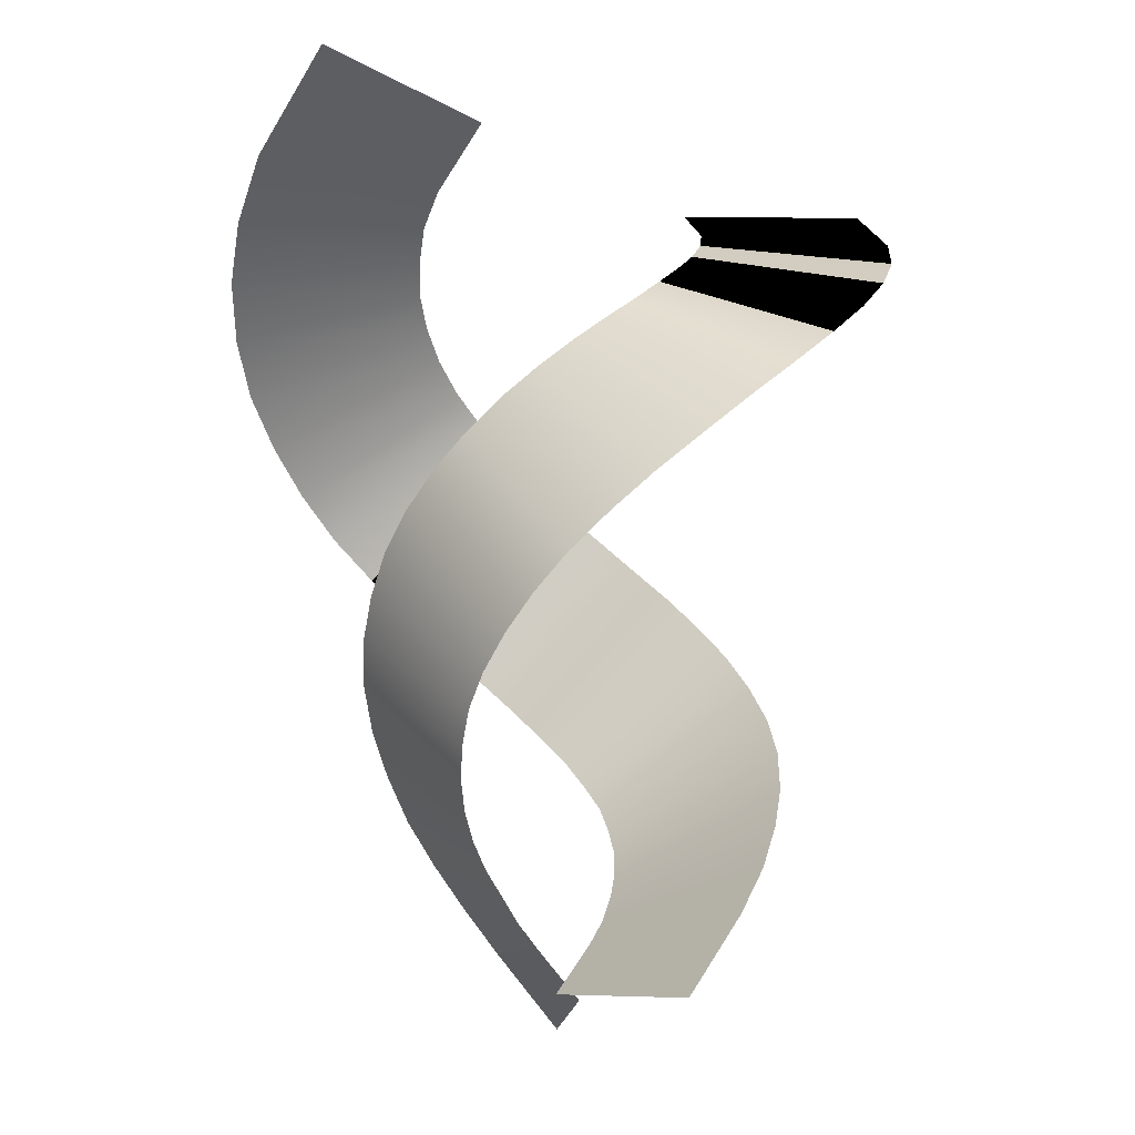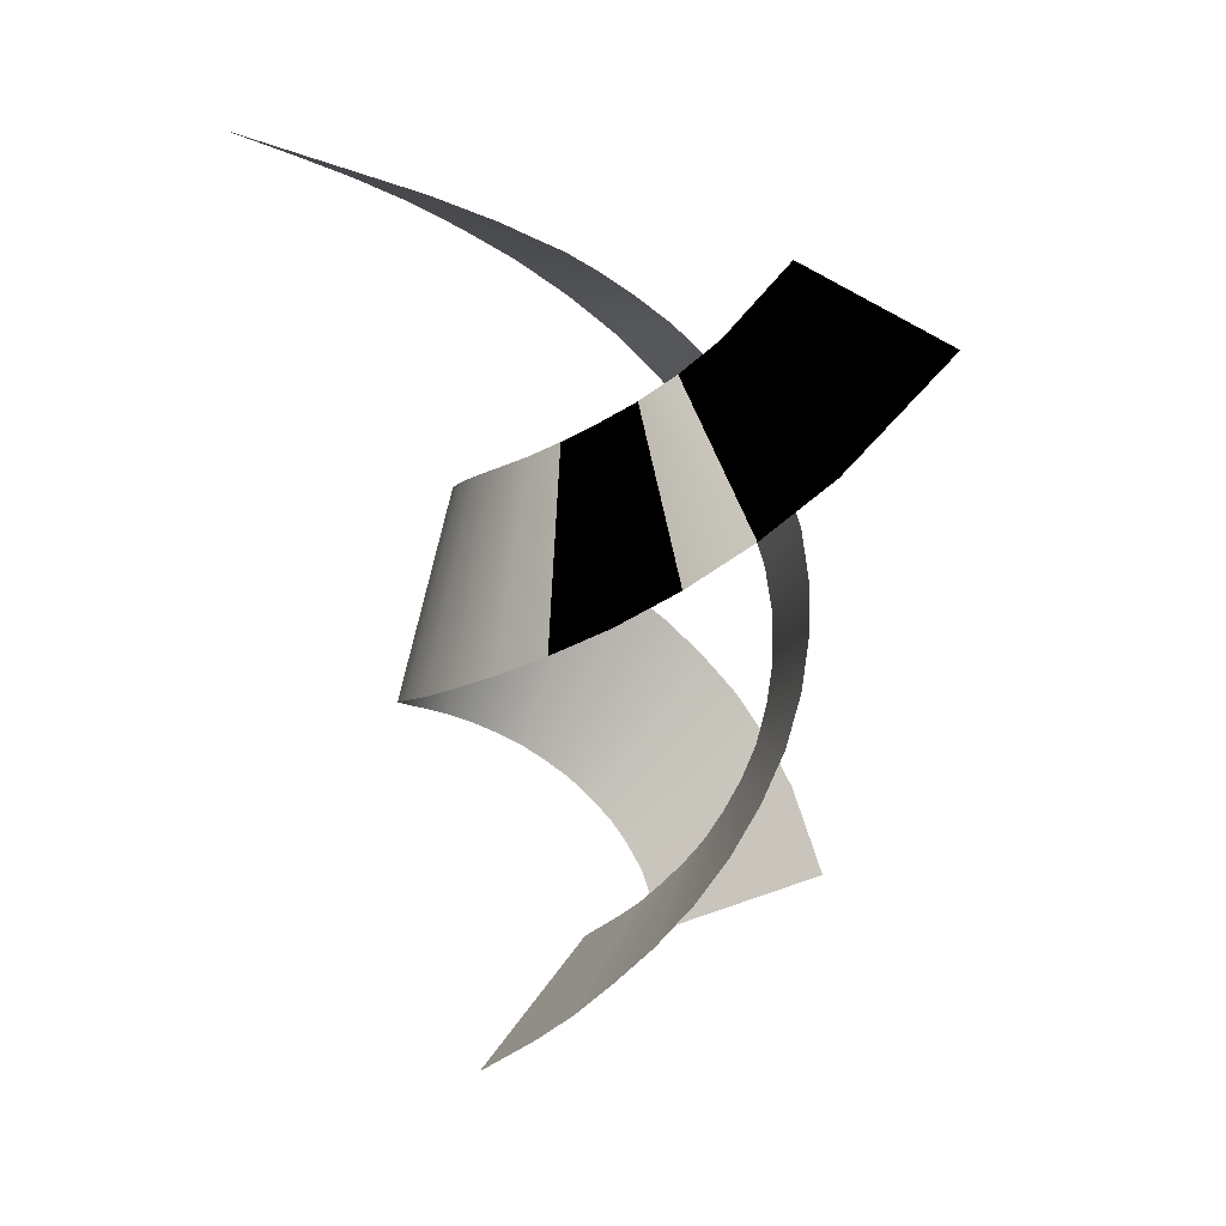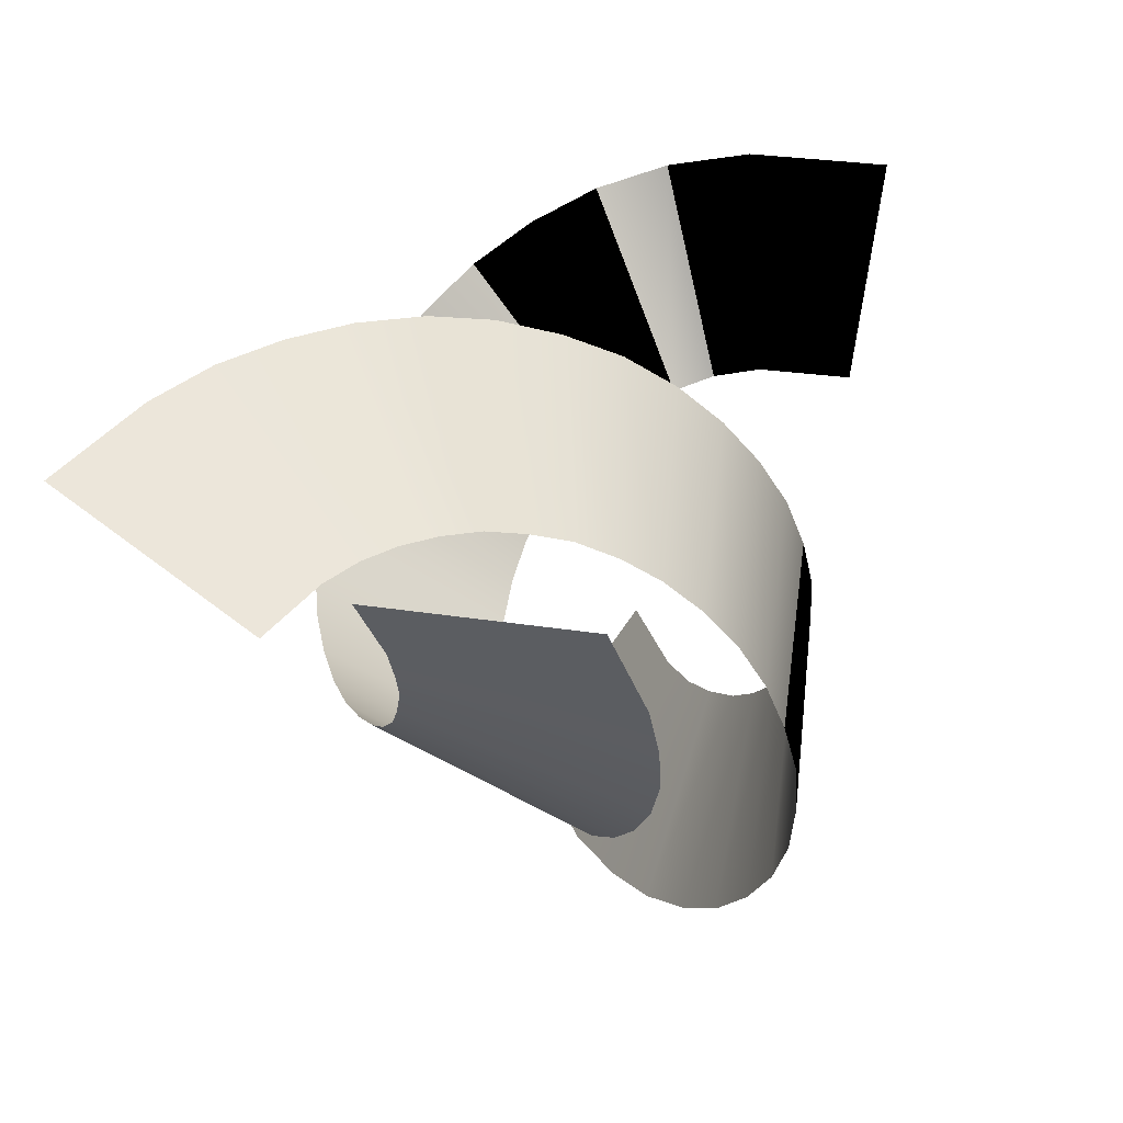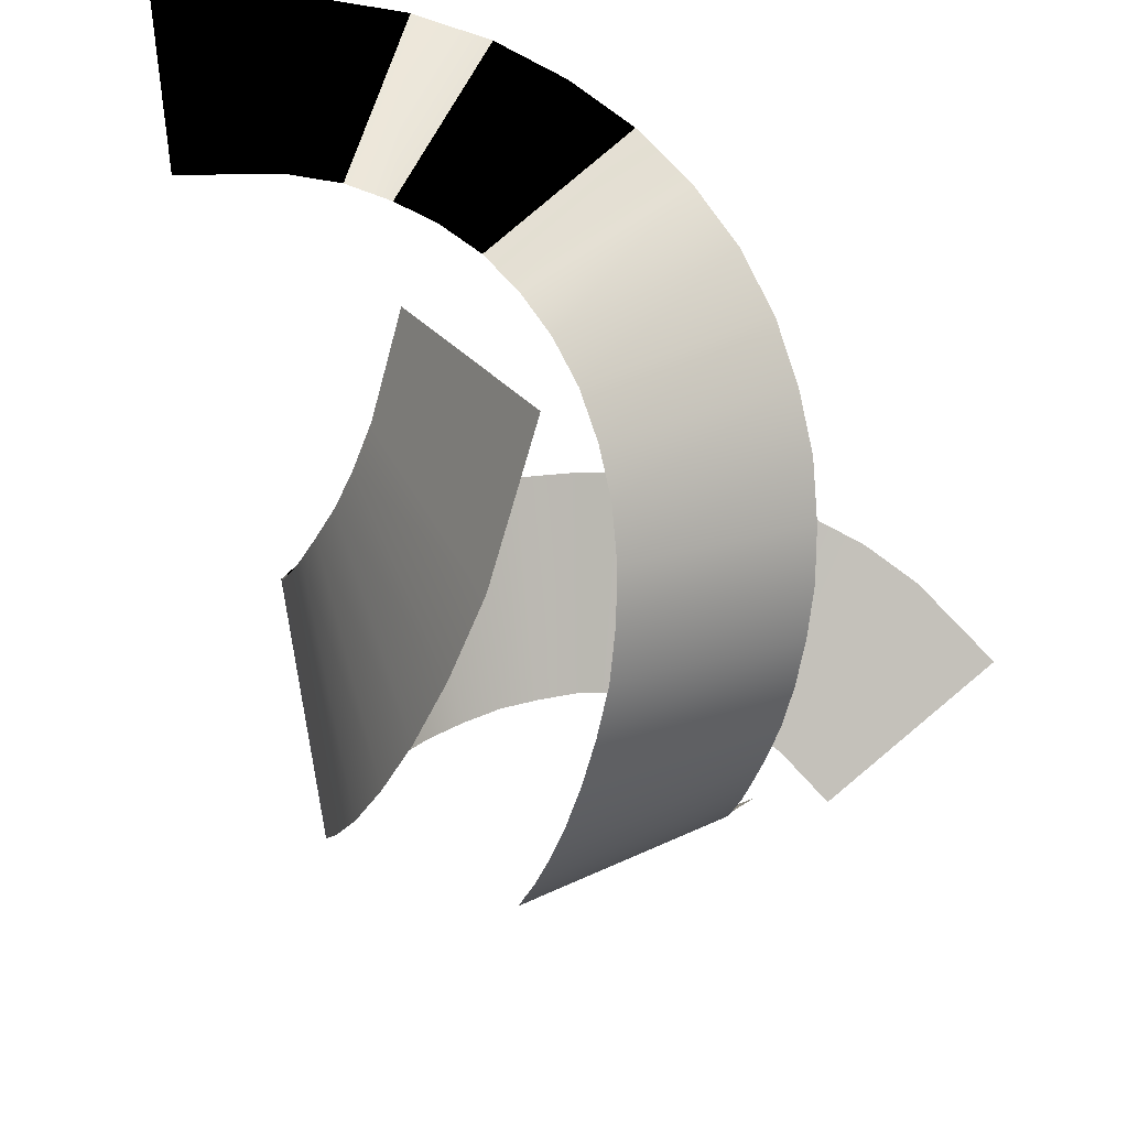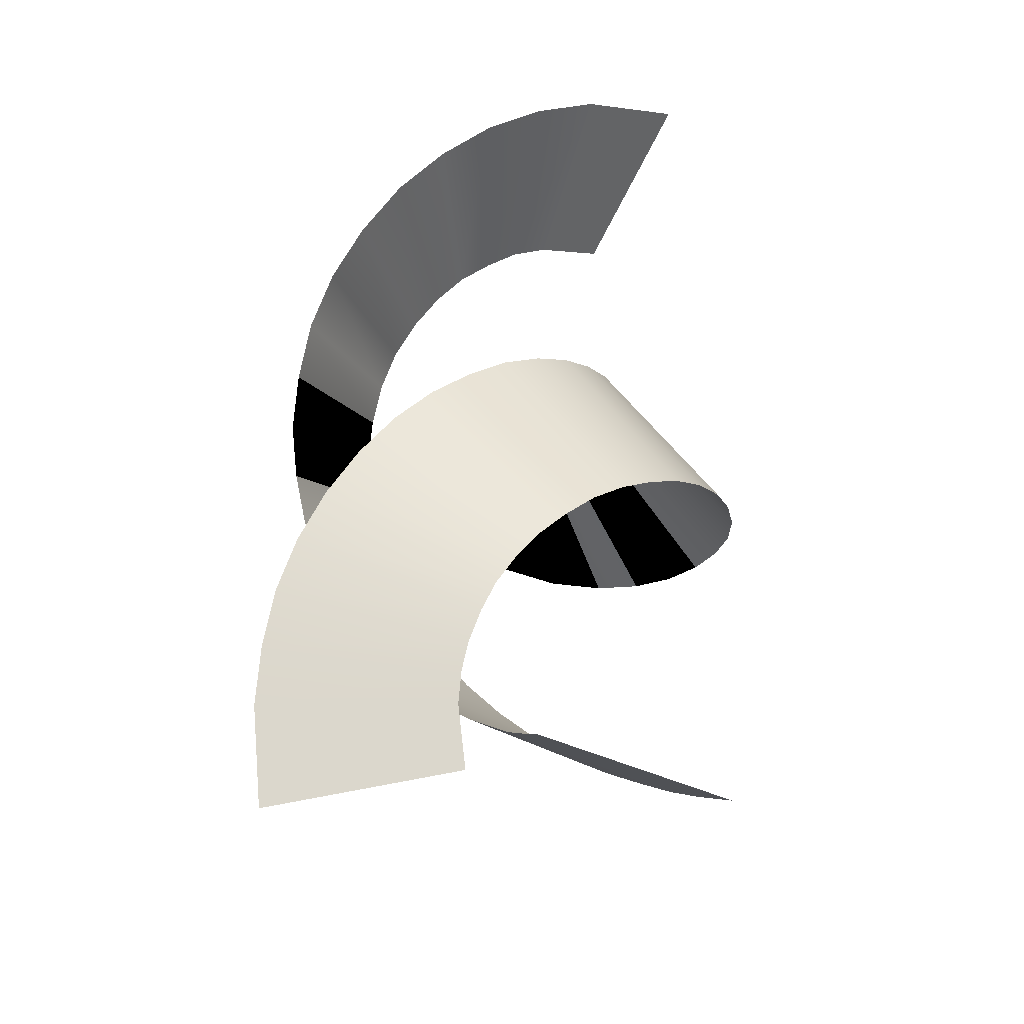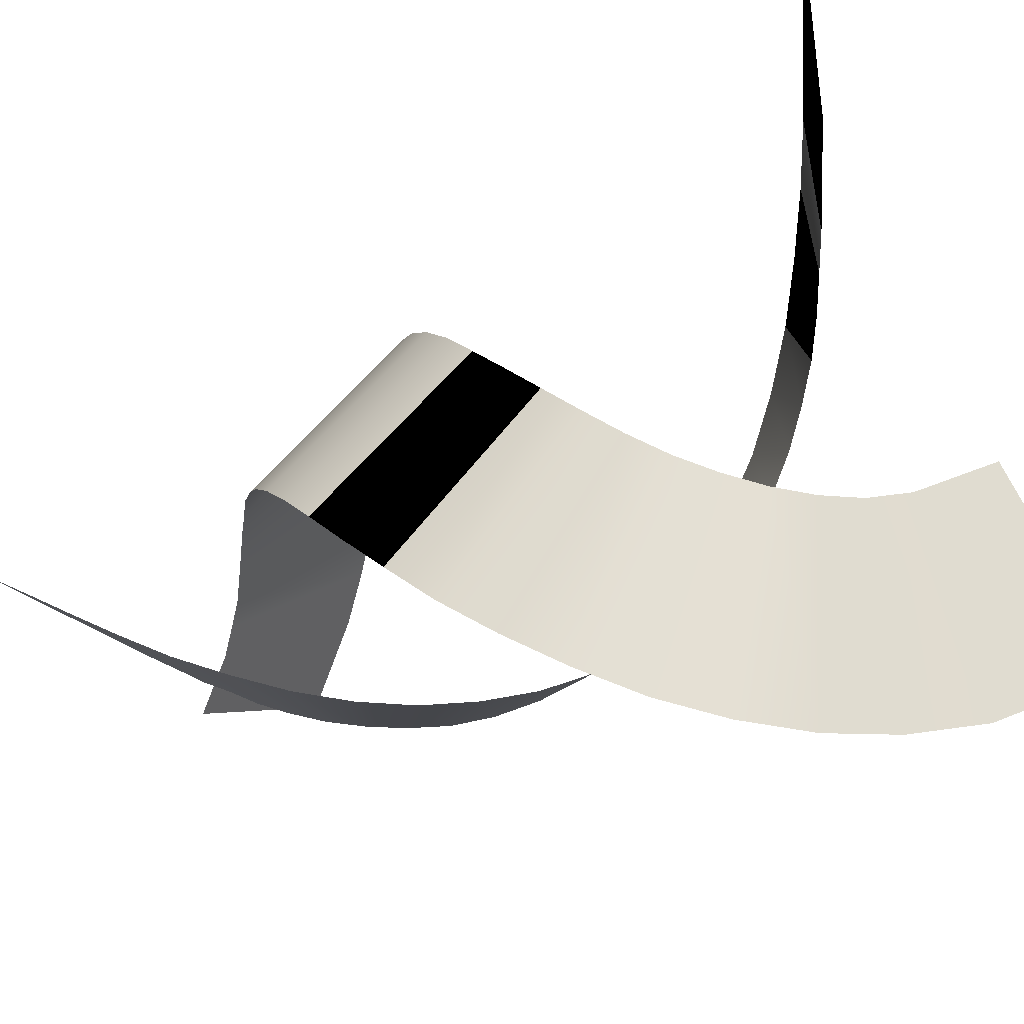
<metadata>
{"format":"obj","ext":"obj","renderer":"f3d","projection":"perspective","resolution":1024,"background":"white","views":[{"elev":-14.7,"azim":-94.5,"up":"+Y"},{"elev":38.3,"azim":-27.1,"up":"+Y"},{"elev":6.3,"azim":26.0,"up":"+Z"},{"elev":-36.2,"azim":-149.0,"up":"+Z"},{"elev":-58.3,"azim":-168.1,"up":"+Y"},{"elev":-39.5,"azim":130.8,"up":"+Z"}]}
</metadata>
<code>
g spiral04
v -1.26 -0.04498 0.6077
v -1.048 0.4232 0.9269
v -0.1182 0.3452 0.182
v -0.2459 0.04725 -0.02369
v -0.01887 0.4942 0.2672
v -0.8702 0.6999 1.083
v 0.08754 0.6432 0.3239
v -0.6715 0.9624 1.189
v 0.2152 0.7851 0.3594
v -0.4516 1.211 1.26
v 0.35 0.934 0.3736
v -0.2175 1.466 1.289
v 0.4919 1.09 0.3523
v 0.009504 1.707 1.267
v 0.6338 1.253 0.3097
v 0.2365 1.949 1.197
v 0.7828 1.416 0.2246
v 0.4423 2.183 1.09
v 0.9105 1.594 0.1111
v 0.6196 2.41 0.9411
v 1.031 1.771 -0.03788
v 0.7615 2.63 0.7638
v 1.123 1.963 -0.2152
v 0.8679 2.835 0.5651
v 1.18 2.161 -0.421
v 0.9318 3.041 0.3523
v 1.194 2.367 -0.648
v 0.946 3.233 0.1324
v 1.173 2.58 -0.8892
v 0.9176 3.424 -0.08045
v 1.088 2.8 -1.13
v 0.8466 3.601 -0.272
v 0.9601 3.027 -1.372
v 0.7473 3.772 -0.4494
v 0.7757 3.268 -1.584
v 0.6125 3.935 -0.6054
v 0.5416 3.509 -1.762
v 0.4494 4.091 -0.726
v 0.2649 3.758 -1.904
v 0.272 4.247 -0.8112
v -0.04016 4.006 -1.982
v 0.08754 4.396 -0.8608
v -0.3665 4.261 -2.003
v -0.1111 4.538 -0.8679
v -0.6999 4.517 -1.953
v -0.3026 4.687 -0.8466
v -1.055 4.793 -1.826
v -0.5013 4.843 -0.7686
v -1.58 5.254 -1.457
v -0.8418 5.148 -0.5203
v 1.4 -0.04498 0.104
v 1.372 0.4232 -0.2791
v 0.194 0.3452 -0.1017
v 0.2011 0.04725 0.1466
v 0.1514 0.4942 -0.2223
v 1.294 0.6999 -0.499
v 0.08754 0.6432 -0.3217
v 1.18 0.9624 -0.6977
v -0.004685 0.7851 -0.421
v 1.024 1.211 -0.8679
v -0.1111 0.934 -0.499
v 0.8324 1.466 -1.003
v -0.2459 1.09 -0.5558
v 0.6196 1.707 -1.102
v -0.3949 1.253 -0.5841
v 0.3926 1.949 -1.159
v -0.558 1.416 -0.5841
v 0.1585 2.183 -1.166
v -0.7354 1.594 -0.5558
v -0.06853 2.41 -1.123
v -0.9057 1.771 -0.4848
v -0.2814 2.63 -1.045
v -1.076 1.963 -0.3713
v -0.4729 2.835 -0.9247
v -1.232 2.161 -0.2223
v -0.629 3.041 -0.7686
v -1.36 2.367 -0.03788
v -0.7496 3.233 -0.5912
v -1.459 2.58 0.1891
v -0.8347 3.424 -0.3926
v -1.509 2.8 0.4374
v -0.8702 3.601 -0.1869
v -1.516 3.027 0.707
v -0.8702 3.772 0.01887
v -1.466 3.268 0.9837
v -0.8276 3.935 0.2175
v -1.353 3.509 1.253
v -0.7496 4.091 0.402
v -1.182 3.758 1.509
v -0.6432 4.247 0.5651
v -0.9553 4.006 1.736
v -0.5013 4.396 0.6999
v -0.6857 4.261 1.92
v -0.3381 4.538 0.8063
v -0.3736 4.517 2.048
v -0.1608 4.687 0.8844
v 0.00241 4.793 2.112
v 0.05207 4.843 0.9198
v 0.6409 5.254 2.055
v 0.4706 5.148 0.8702
f 3 2 1
f 4 3 1
f 3 5 2
f 5 6 2
f 5 7 6
f 7 8 6
f 7 9 8
f 9 10 8
f 9 11 10
f 11 12 10
f 11 13 12
f 13 14 12
f 13 15 14
f 15 16 14
f 15 17 16
f 17 18 16
f 17 19 18
f 19 20 18
f 19 21 20
f 21 22 20
f 21 23 22
f 23 24 22
f 23 25 24
f 25 26 24
f 25 27 26
f 27 28 26
f 27 29 28
f 29 30 28
f 29 31 30
f 31 32 30
f 31 33 32
f 33 34 32
f 33 35 34
f 35 36 34
f 35 37 36
f 37 38 36
f 37 39 38
f 39 40 38
f 39 41 40
f 41 42 40
f 41 43 42
f 43 44 42
f 43 45 44
f 45 46 44
f 45 47 46
f 47 48 46
f 47 49 48
f 49 50 48
f 53 52 51
f 54 53 51
f 53 55 52
f 55 56 52
f 55 57 56
f 57 58 56
f 57 59 58
f 59 60 58
f 59 61 60
f 61 62 60
f 61 63 62
f 63 64 62
f 63 65 64
f 65 66 64
f 65 67 66
f 67 68 66
f 67 69 68
f 69 70 68
f 69 71 70
f 71 72 70
f 71 73 72
f 73 74 72
f 73 75 74
f 75 76 74
f 75 77 76
f 77 78 76
f 77 79 78
f 79 80 78
f 79 81 80
f 81 82 80
f 81 83 82
f 83 84 82
f 83 85 84
f 85 86 84
f 85 87 86
f 87 88 86
f 87 89 88
f 89 90 88
f 89 91 90
f 91 92 90
f 91 93 92
f 93 94 92
f 93 95 94
f 95 96 94
f 95 97 96
f 97 98 96
f 97 99 98
f 99 100 98

</code>
